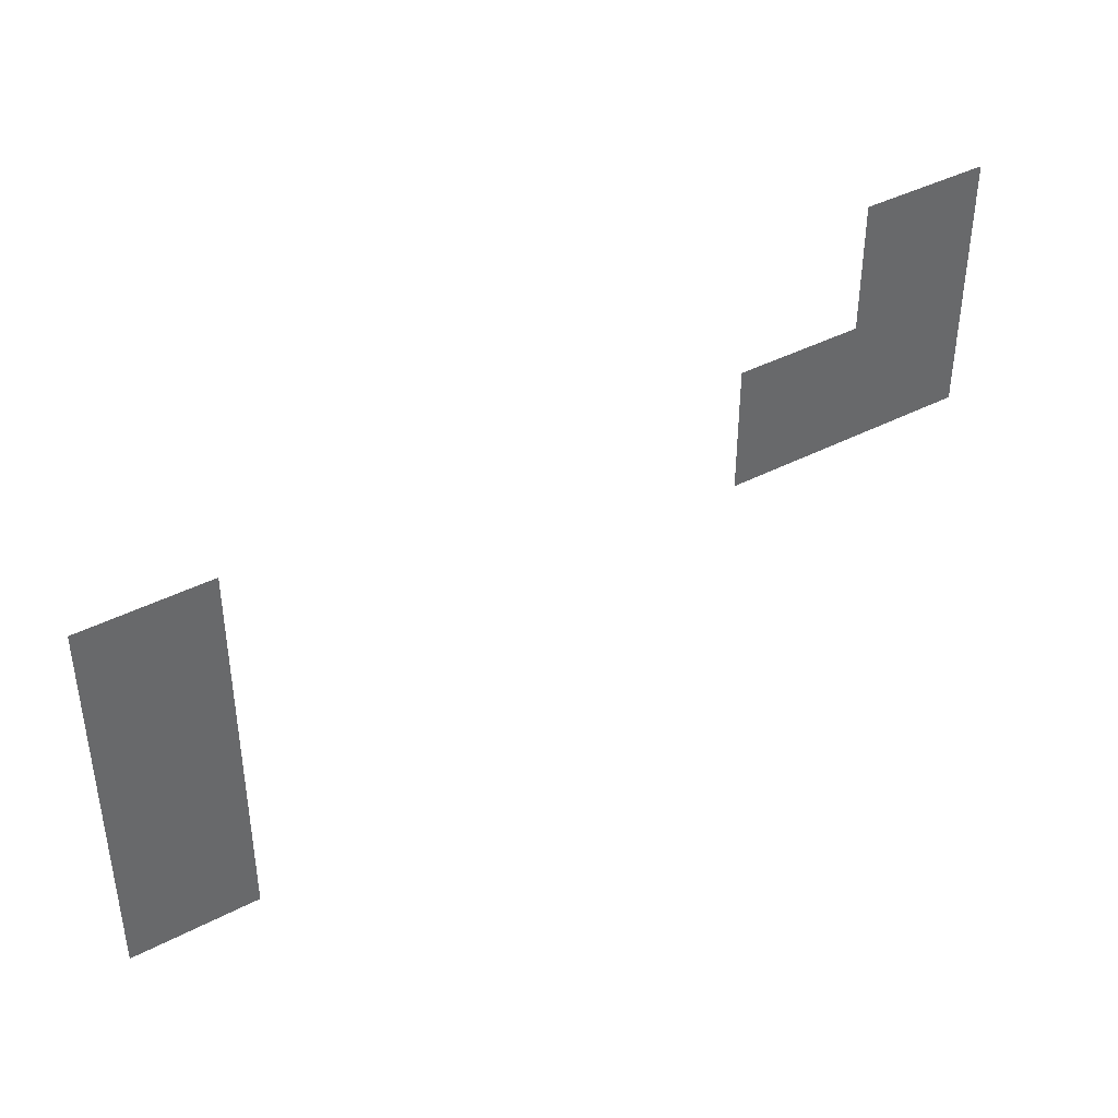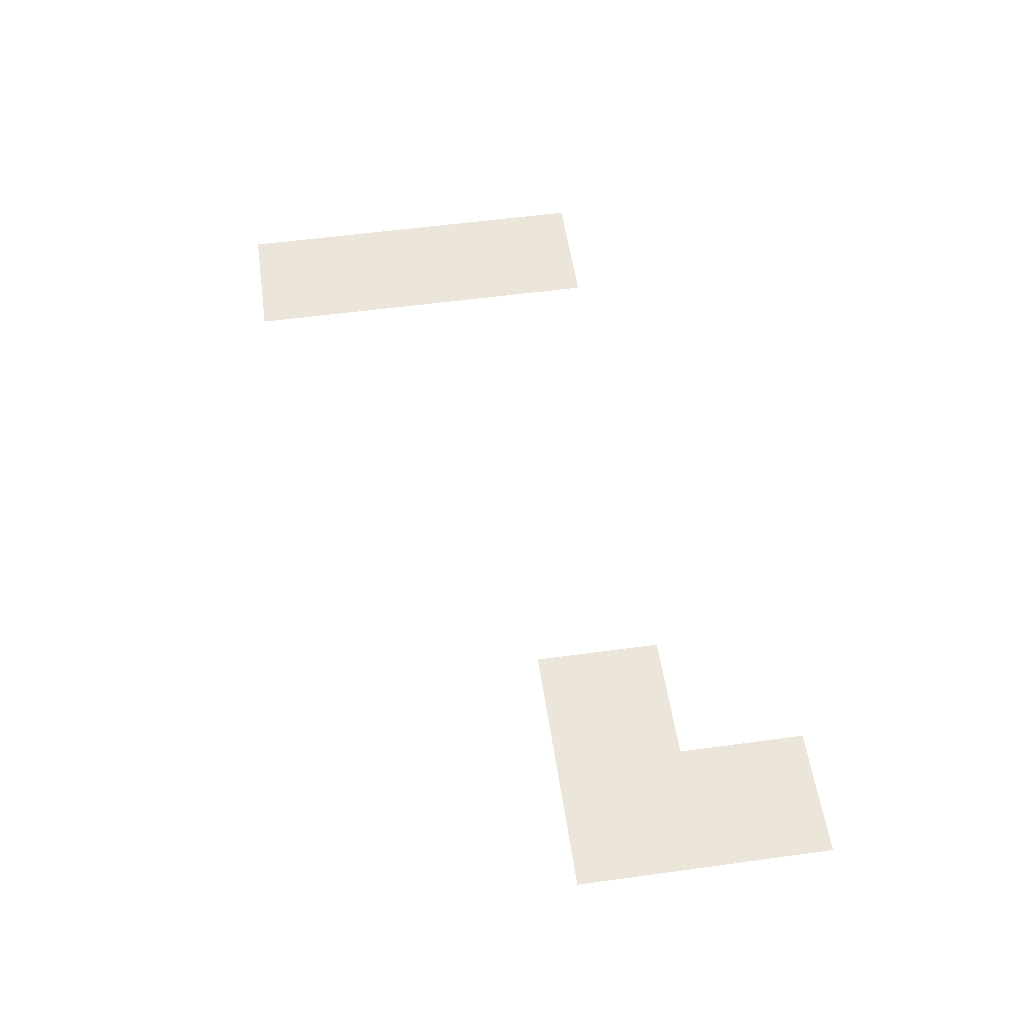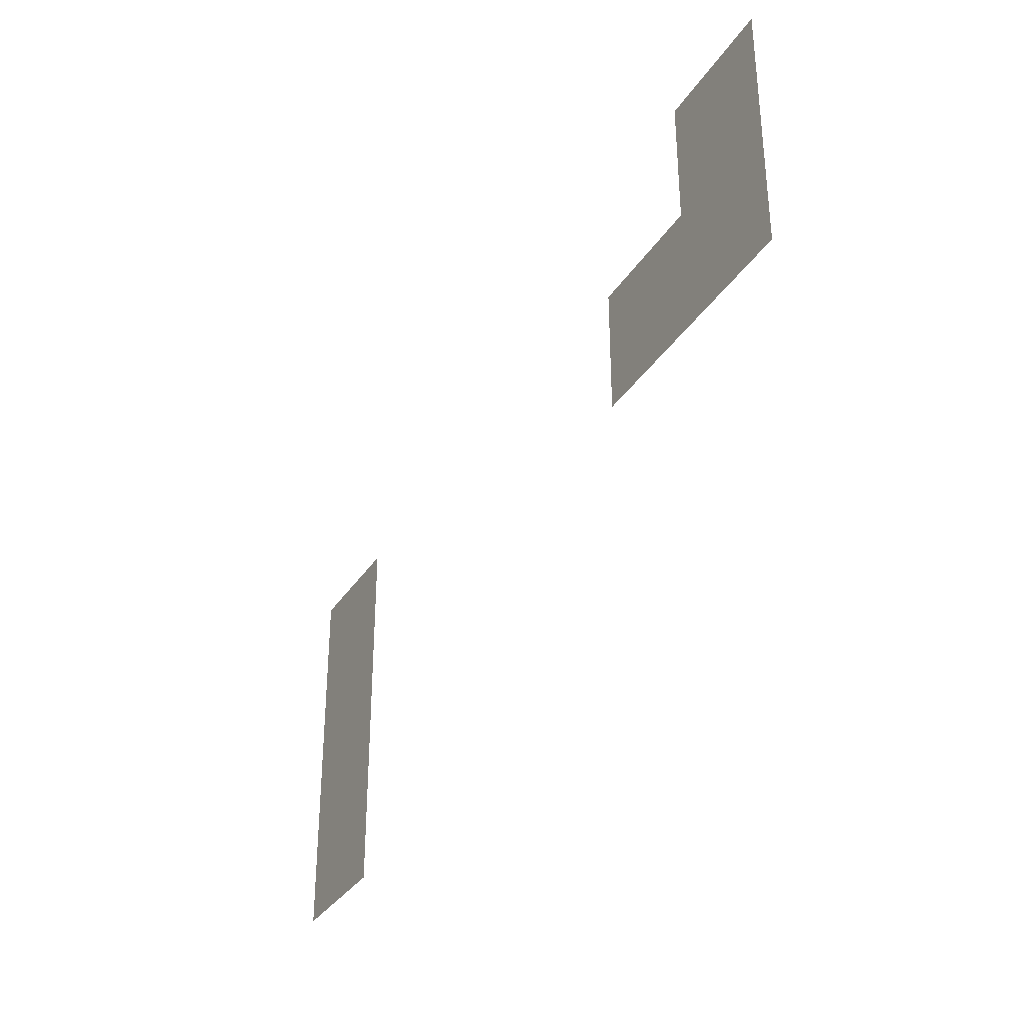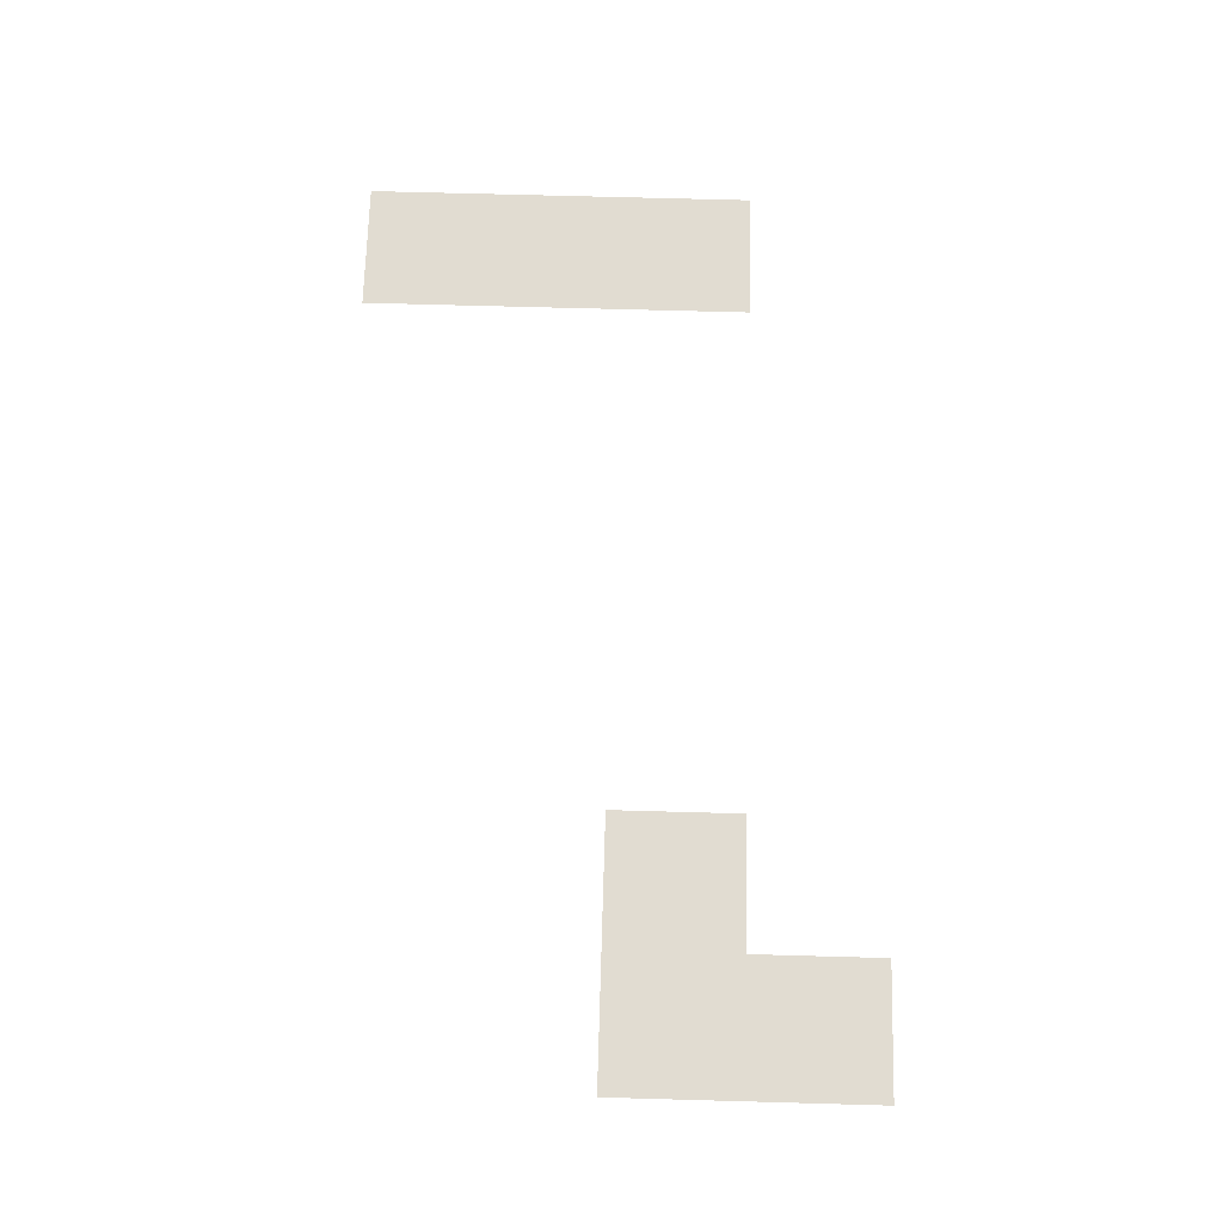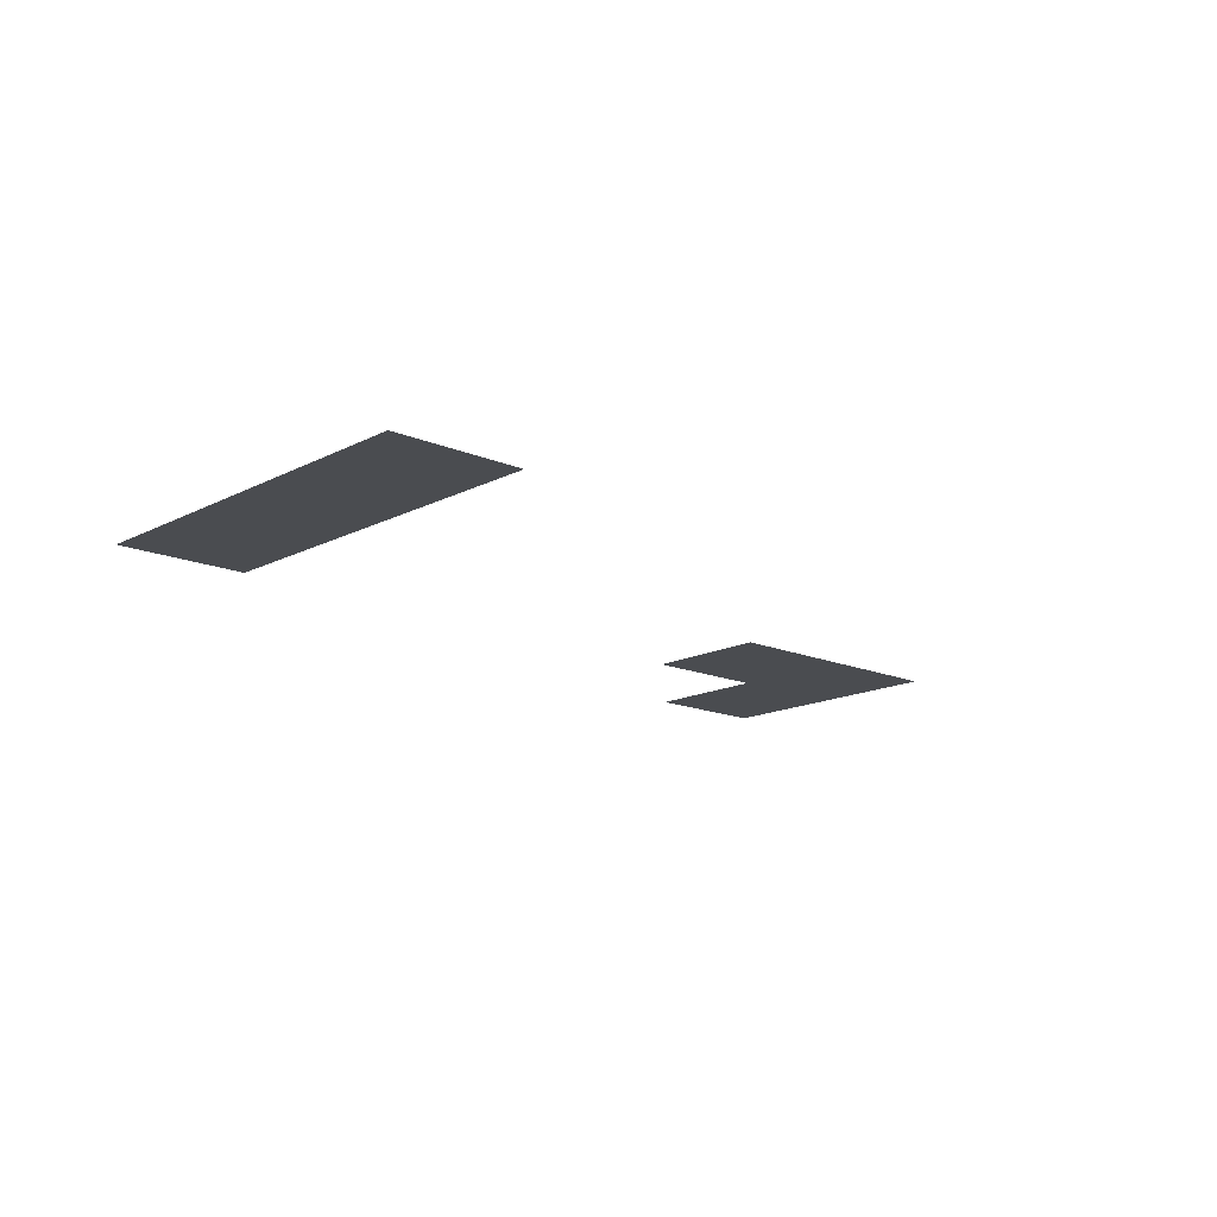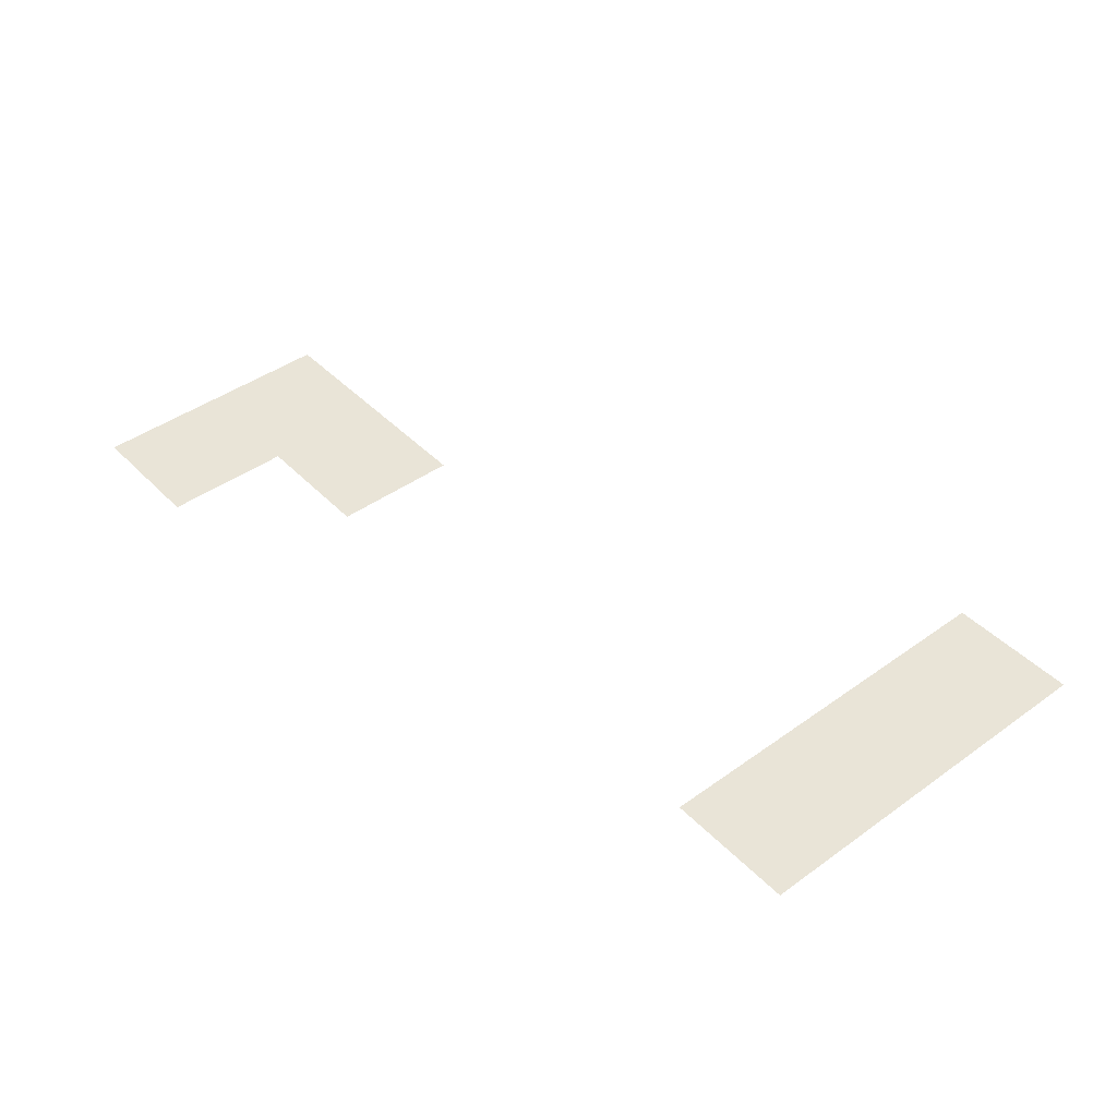
<metadata>
{"format":"obj","ext":"obj","renderer":"f3d","projection":"perspective","resolution":1024,"background":"white","views":[{"elev":40.5,"azim":-32.6,"up":"+Y"},{"elev":55.2,"azim":81.8,"up":"+Z"},{"elev":-33.9,"azim":62.0,"up":"+Y"},{"elev":69.3,"azim":91.6,"up":"+Z"},{"elev":-15.1,"azim":-42.4,"up":"+Z"},{"elev":43.5,"azim":-130.3,"up":"+Z"}]}
</metadata>
<code>
v 0 -896 0
v -32 -896 0
v -32 -864 0
v 0 -864 0
v 0 -928 0
v -32 -928 0
v -32 -896 0
v 0 -896 0
v -32 -928 0
v -64 -928 0
v -64 -896 0
v -32 -896 0
v -192 -928 0
v -224 -928 0
v -224 -896 0
v -192 -896 0
v -192 -960 0
v -224 -960 0
v -224 -928 0
v -192 -928 0
v -192 -992 0
v -224 -992 0
v -224 -960 0
v -192 -960 0
g Innercave_mesh_0002
f 1 2 3 4
f 5 6 7 8
f 9 10 11 12
f 13 14 15 16
f 17 18 19 20
f 21 22 23 24

</code>
